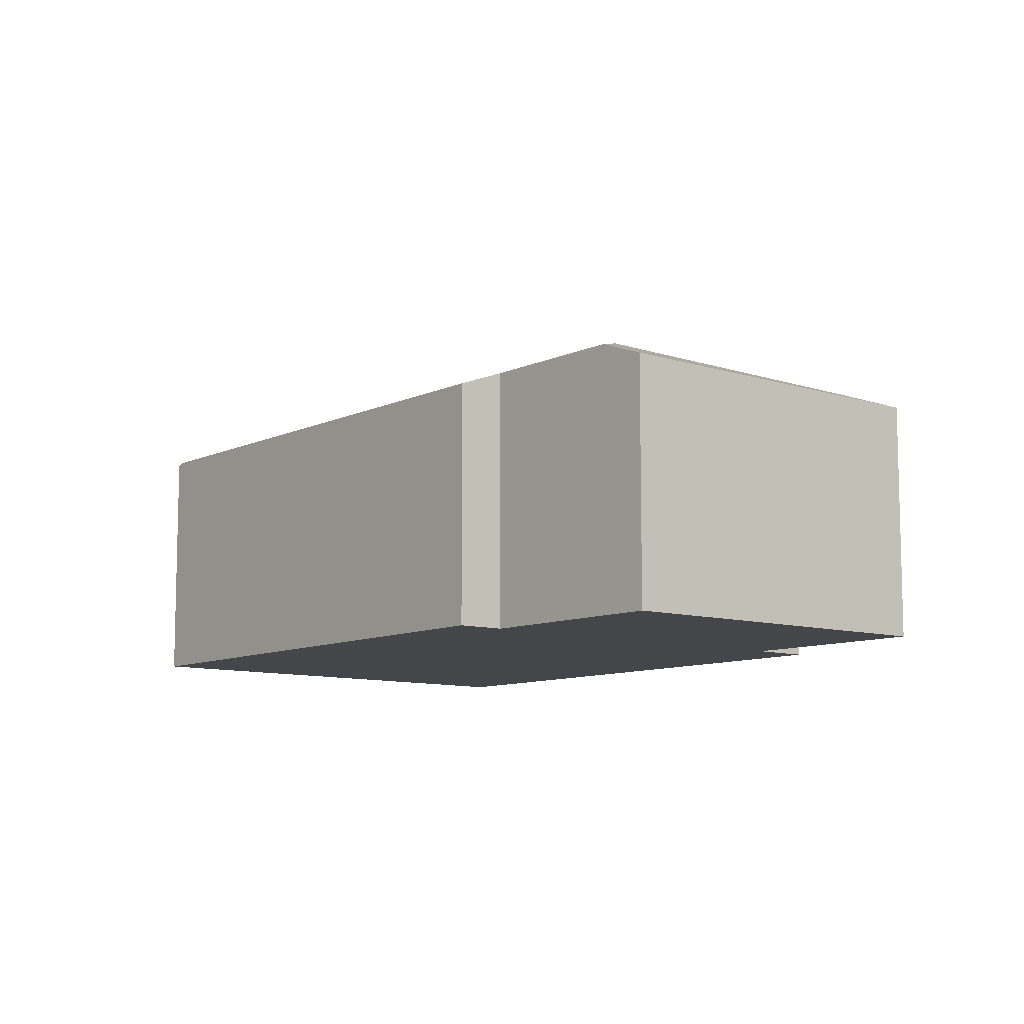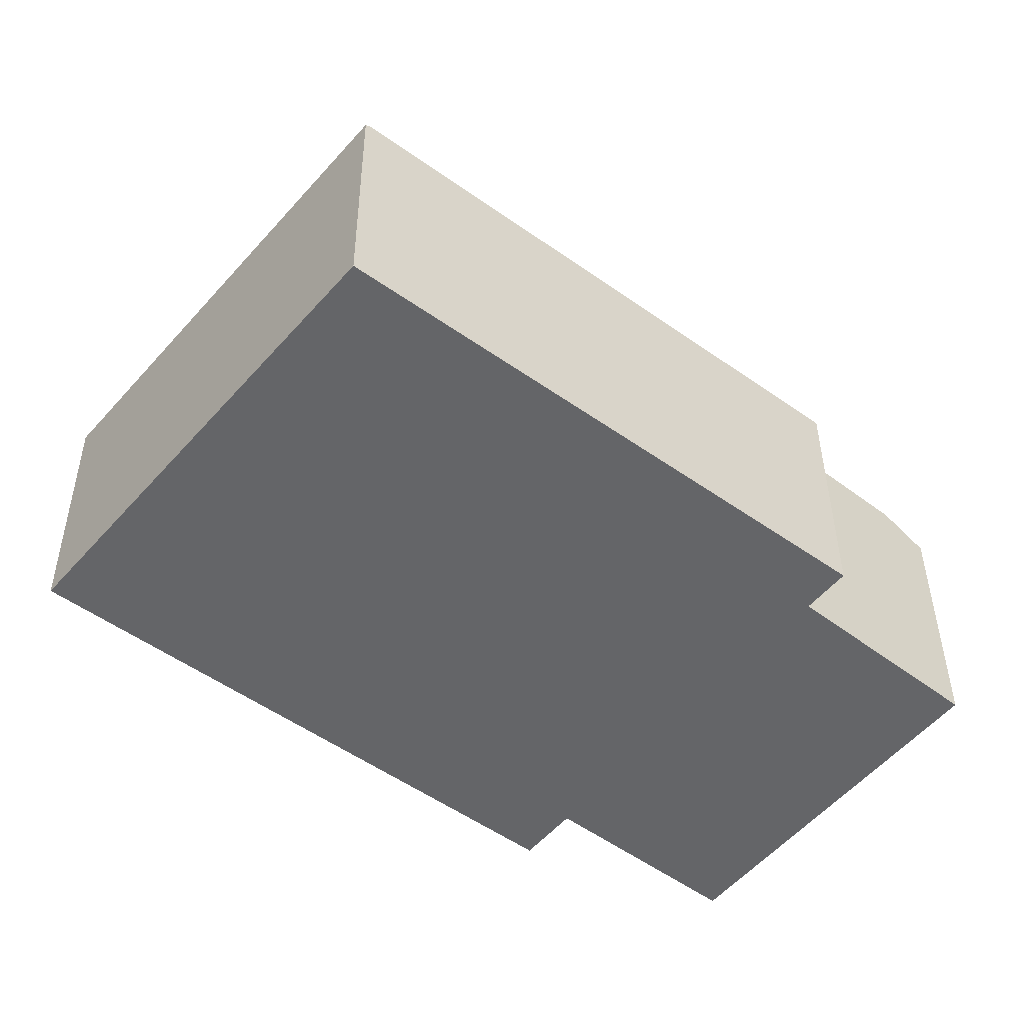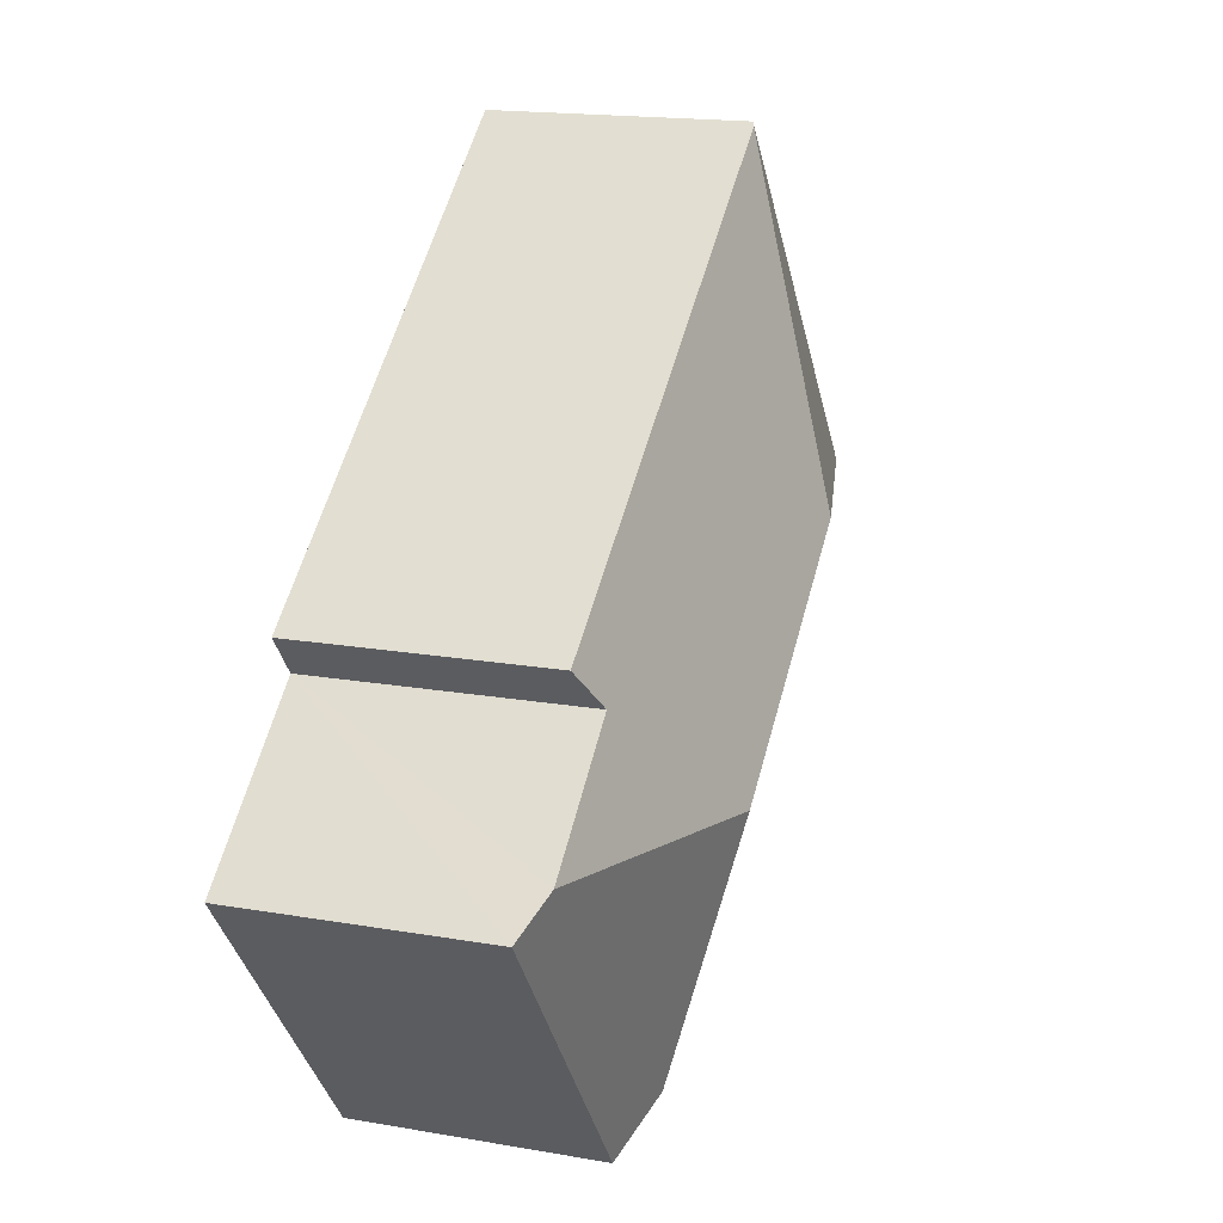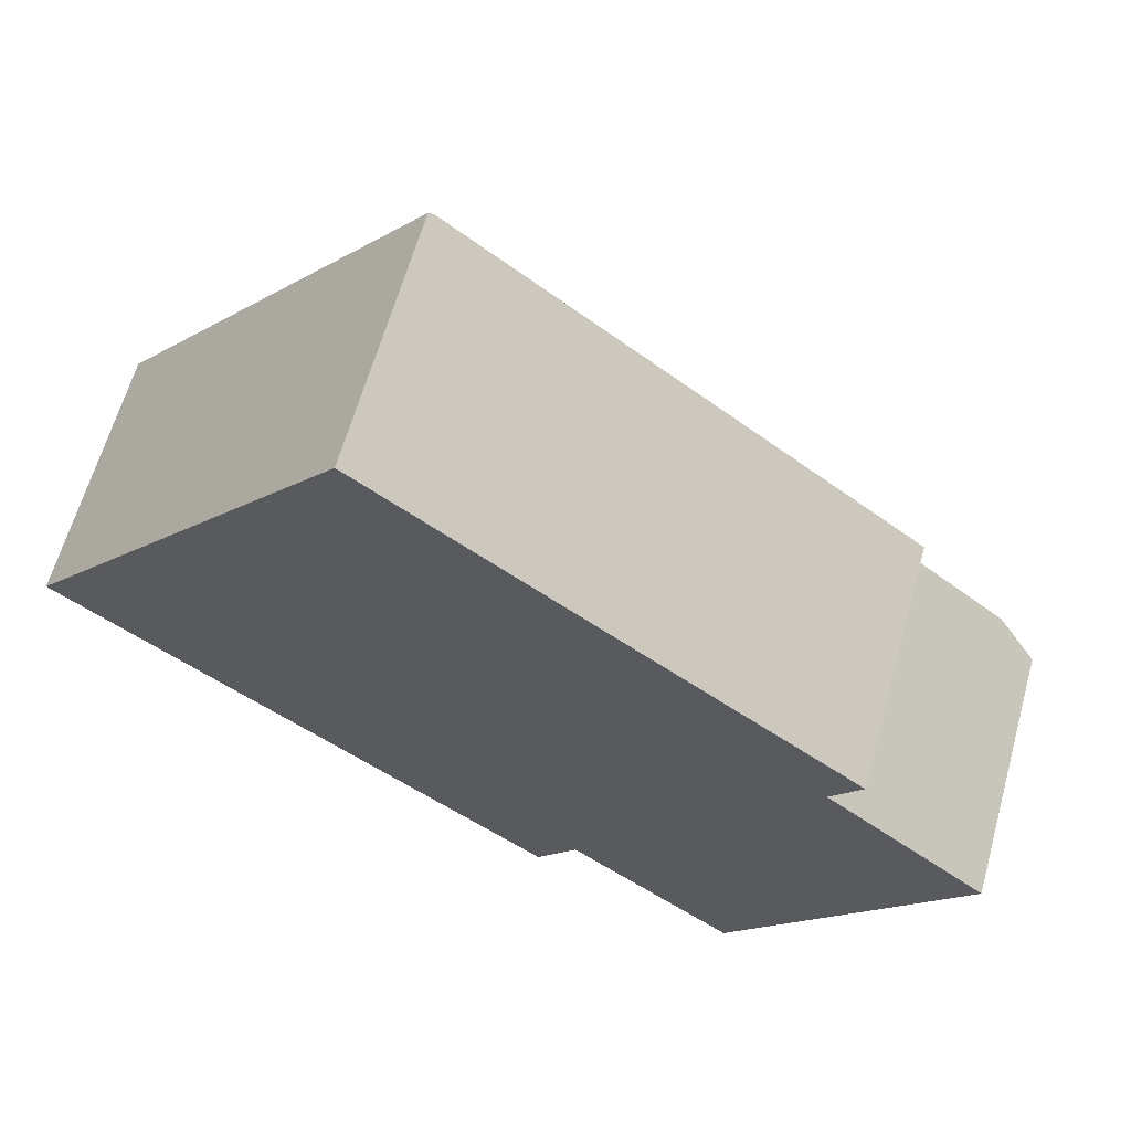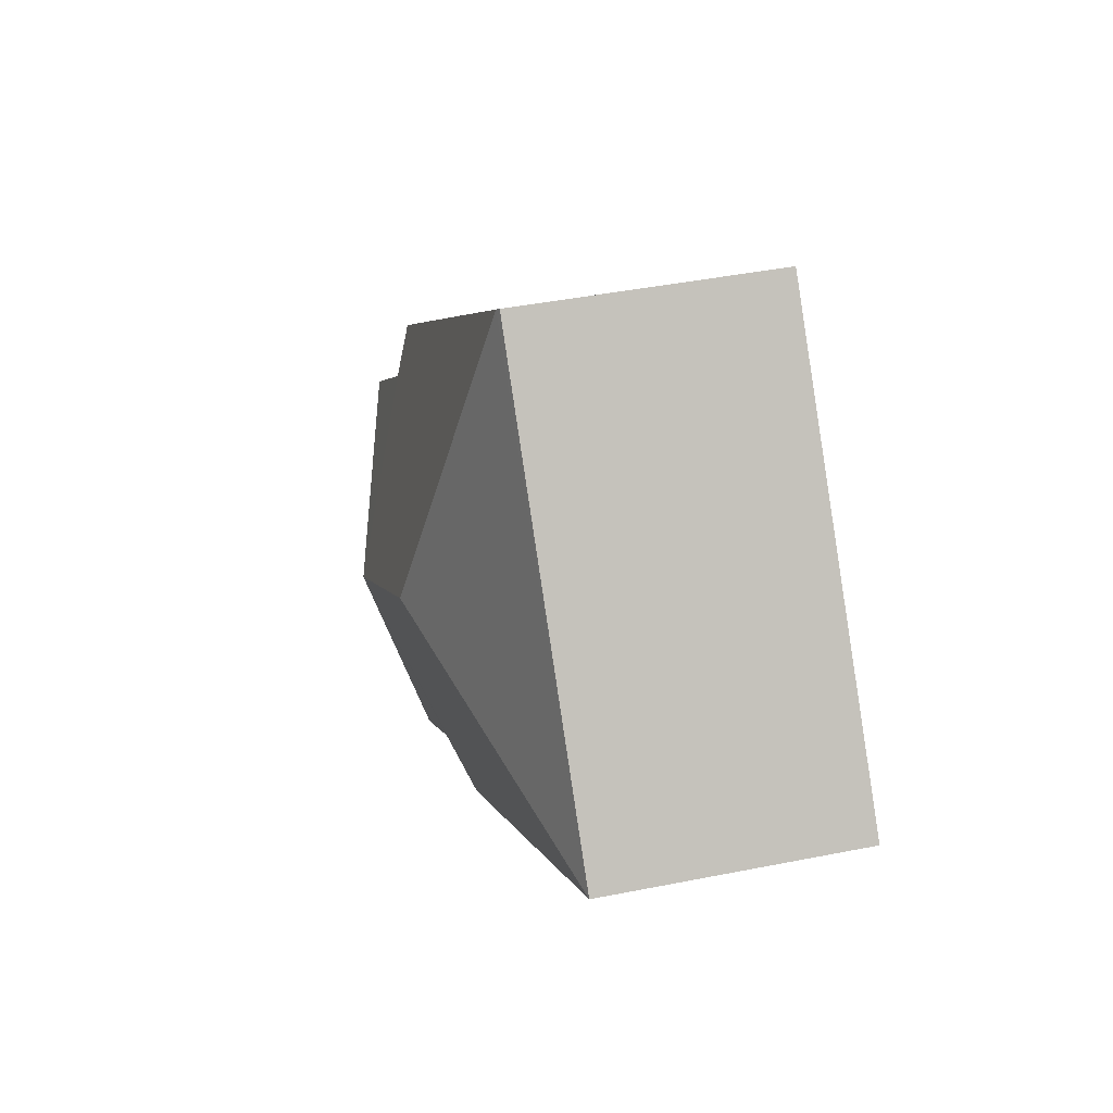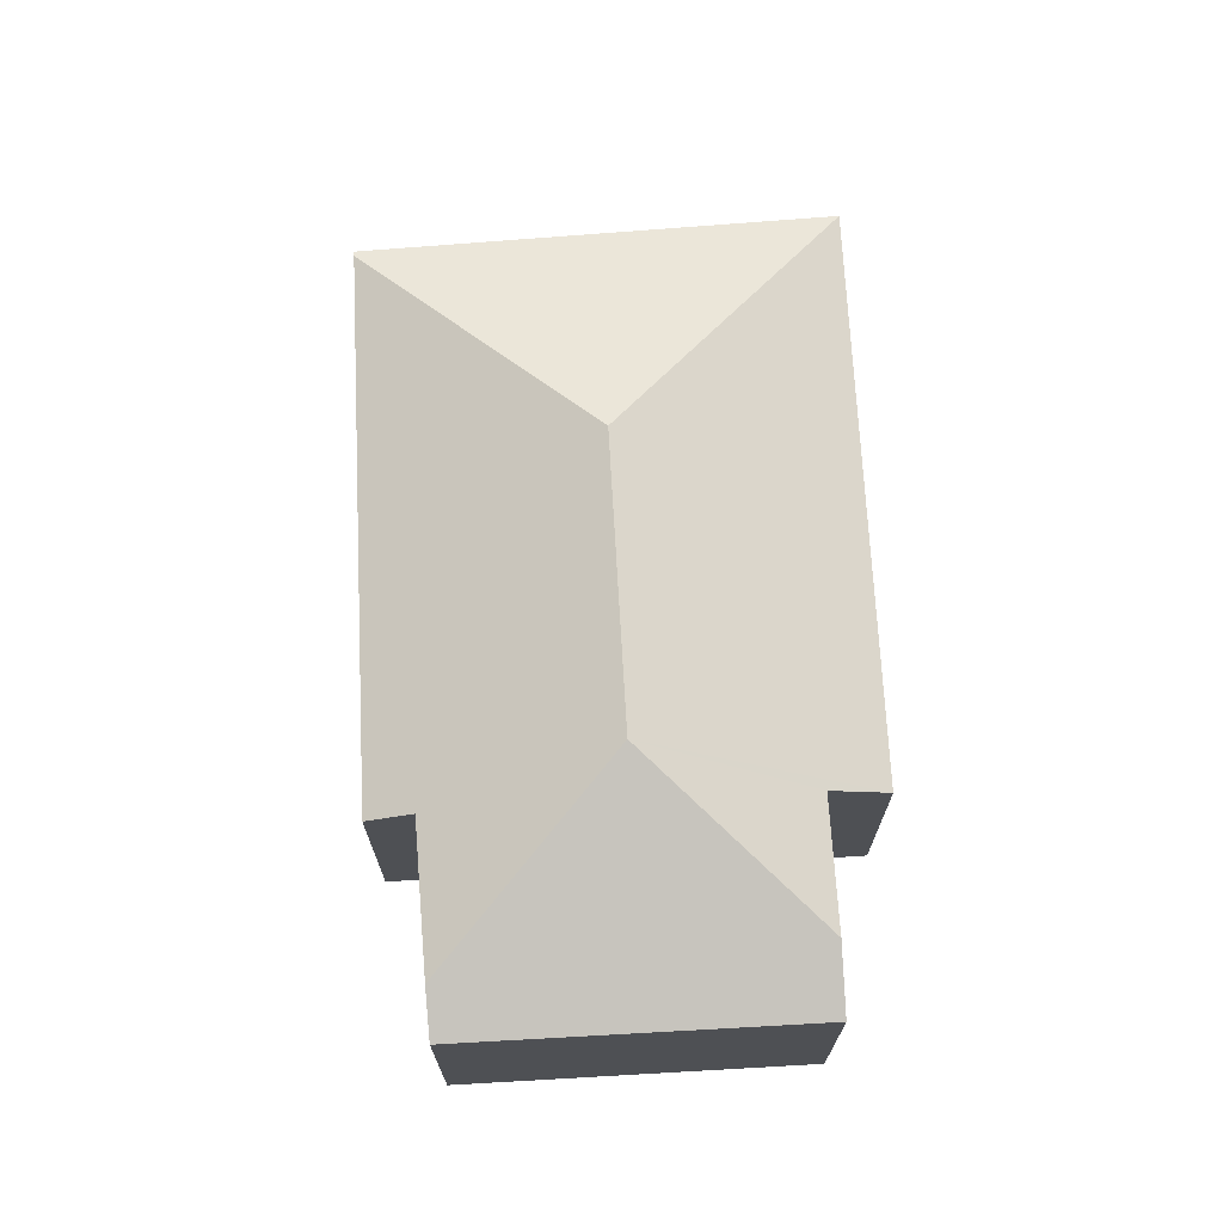
<metadata>
{"format":"obj","ext":"obj","renderer":"f3d","projection":"perspective","resolution":1024,"background":"white","views":[{"elev":-9.4,"azim":89.4,"up":"+Y"},{"elev":38.6,"azim":-0.3,"up":"+Z"},{"elev":17.0,"azim":109.4,"up":"+Z"},{"elev":62.9,"azim":15.6,"up":"+Z"},{"elev":42.4,"azim":-103.5,"up":"+Z"},{"elev":71.1,"azim":125.1,"up":"+Y"}]}
</metadata>
<code>
v  2.655 2.118 3.111
v  0 2.1 1.286e-16
v  2.616 2.1 3.141
v  2.946 2.842 0.305
v  4.951 2.842 -1.283
v  6.238 2.25 -0.196
v  7.256 2.261 -1.044
v  6.5 2.099 0.134
v  5.636 2.079 -3.786
v  7.587 2.107 -1.319
v  5.171 2.293 -3.411
v  4.277 2.296 -2.69
v  3.945 2.106 -3.105
v  2.616 -1.923e-16 3.141
v  6.5 -8.205e-18 0.134
v  2.655 -1.905e-16 3.111
v  6.238 1.2e-17 -0.196
v  7.587 8.077e-17 -1.319
v  7.256 6.393e-17 -1.044
v  5.636 2.318e-16 -3.786
v  4.277 1.647e-16 -2.69
v  3.945 1.901e-16 -3.105
v  5.171 2.089e-16 -3.411
v  0 0 0
g defaultobject
f 1 2 3
f 2 1 4
f 5 6 7
f 6 5 1
f 1 5 4
f 1 8 6
f 9 7 10
f 7 9 5
f 5 9 11
f 12 5 11
f 5 12 13
f 5 13 2
f 5 2 4
f 3 8 1
f 8 3 14
f 8 14 15
f 15 14 16
f 17 7 6
f 7 17 10
f 10 17 18
f 18 17 19
f 8 17 6
f 17 8 15
f 18 9 10
f 9 18 20
f 21 13 12
f 13 21 22
f 9 12 11
f 12 9 20
f 12 20 21
f 21 20 23
f 22 2 13
f 2 22 24
f 24 3 2
f 3 24 14
f 18 23 20
f 23 18 19
f 23 19 21
f 21 19 17
f 21 24 22
f 24 21 17
f 24 17 15
f 24 15 16
f 24 16 14

</code>
